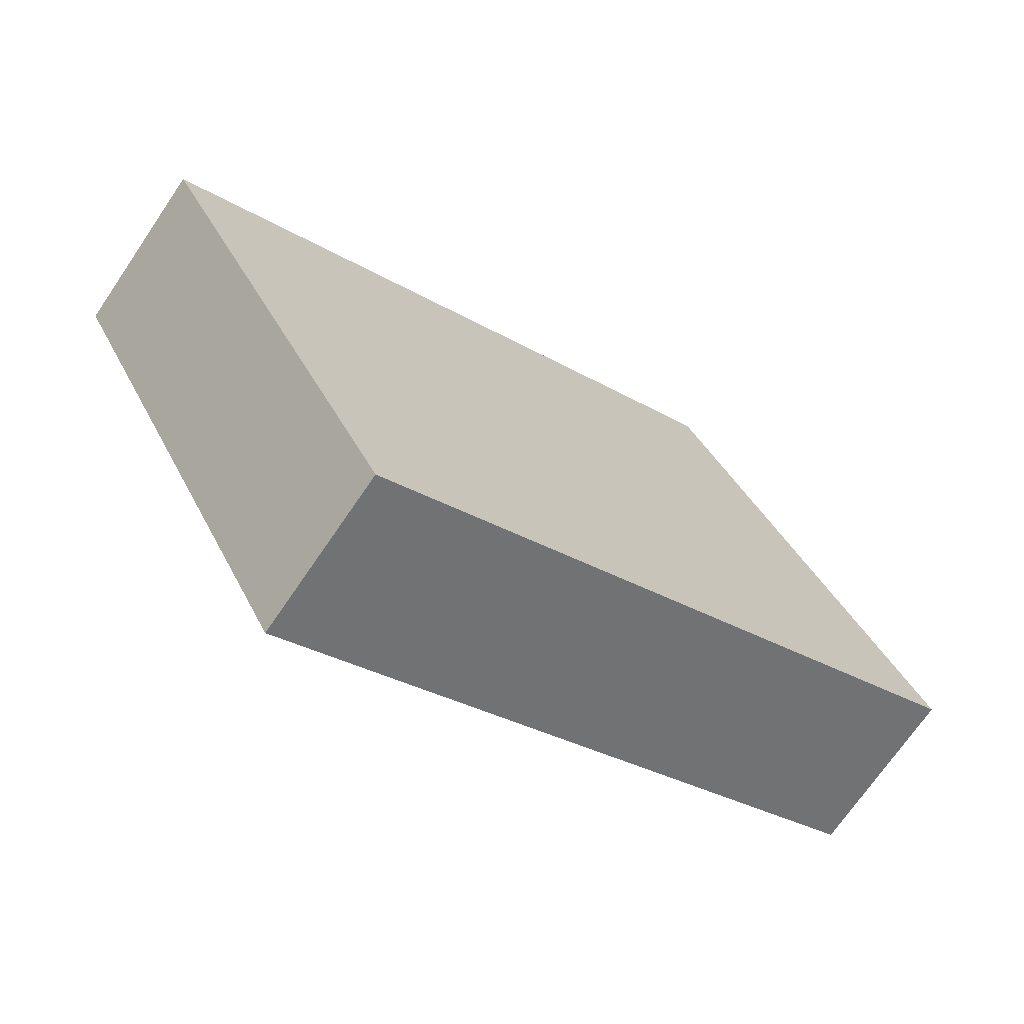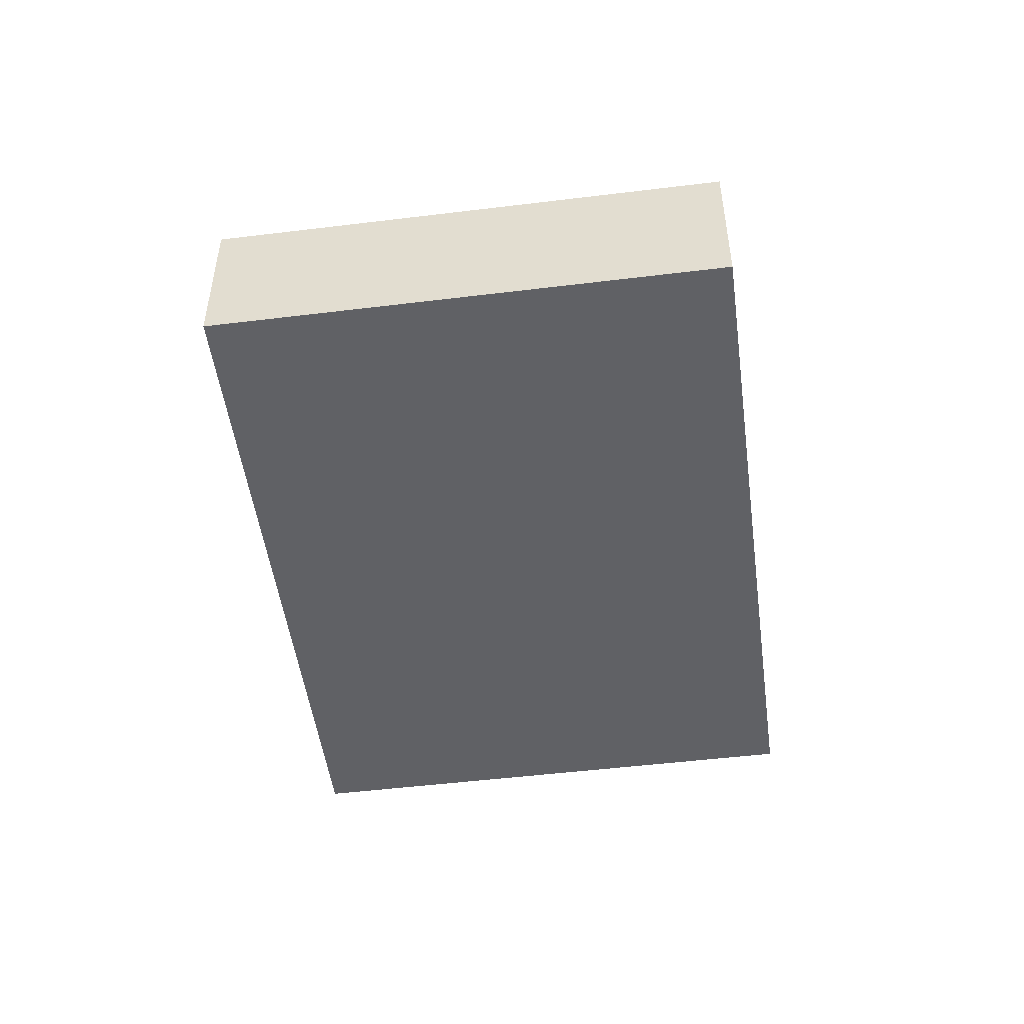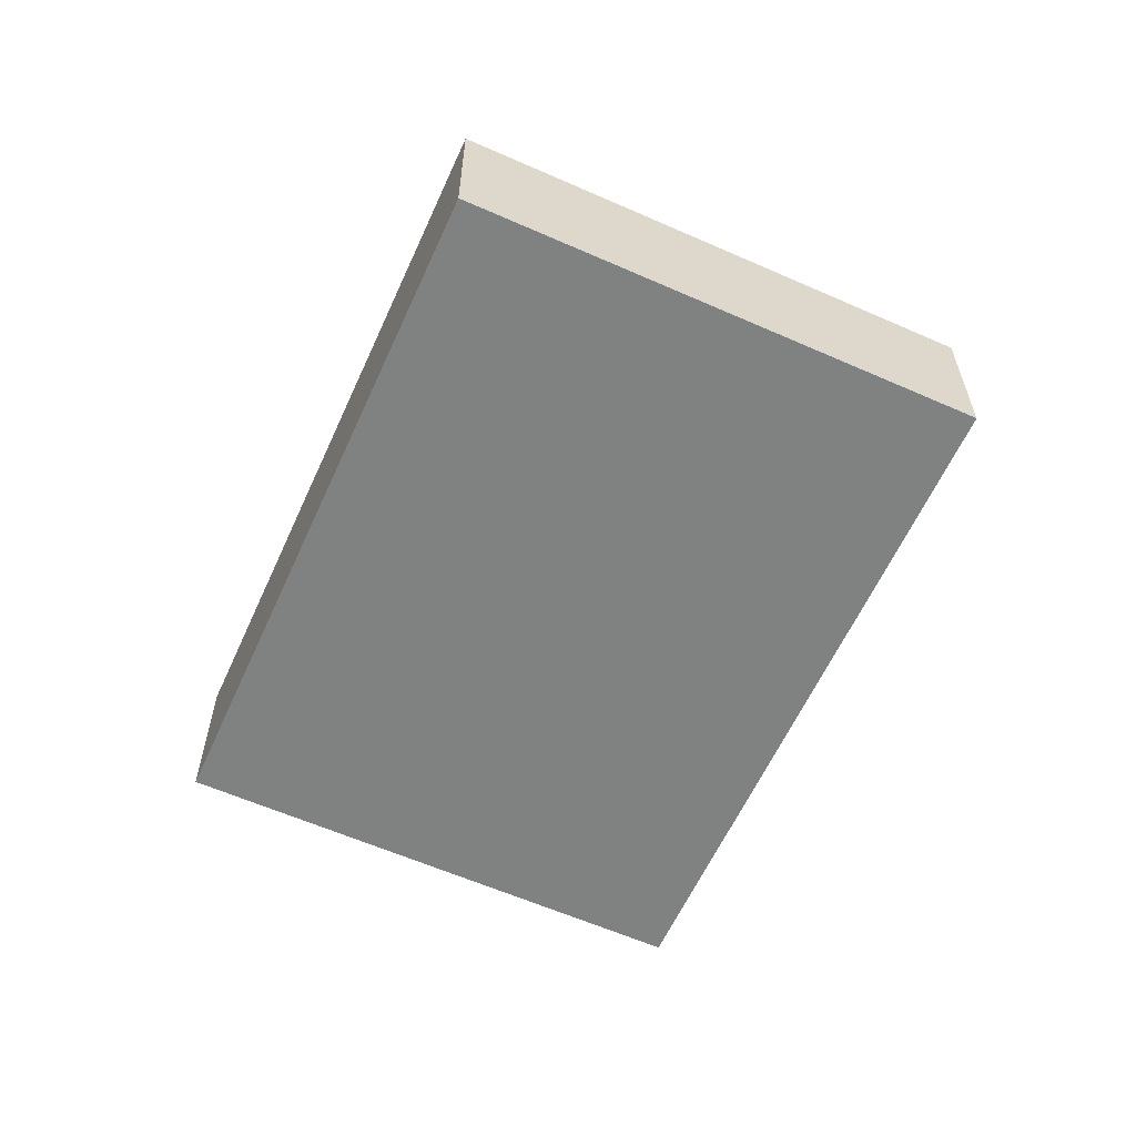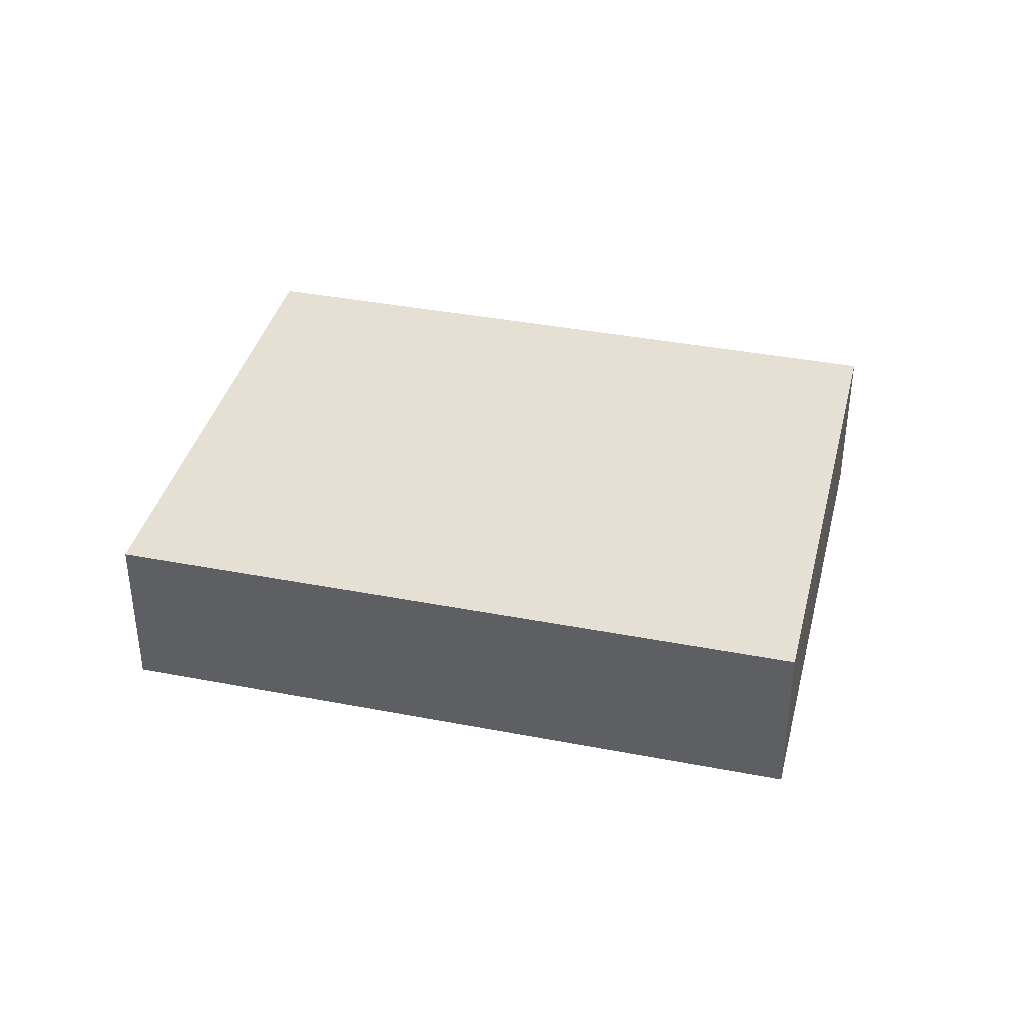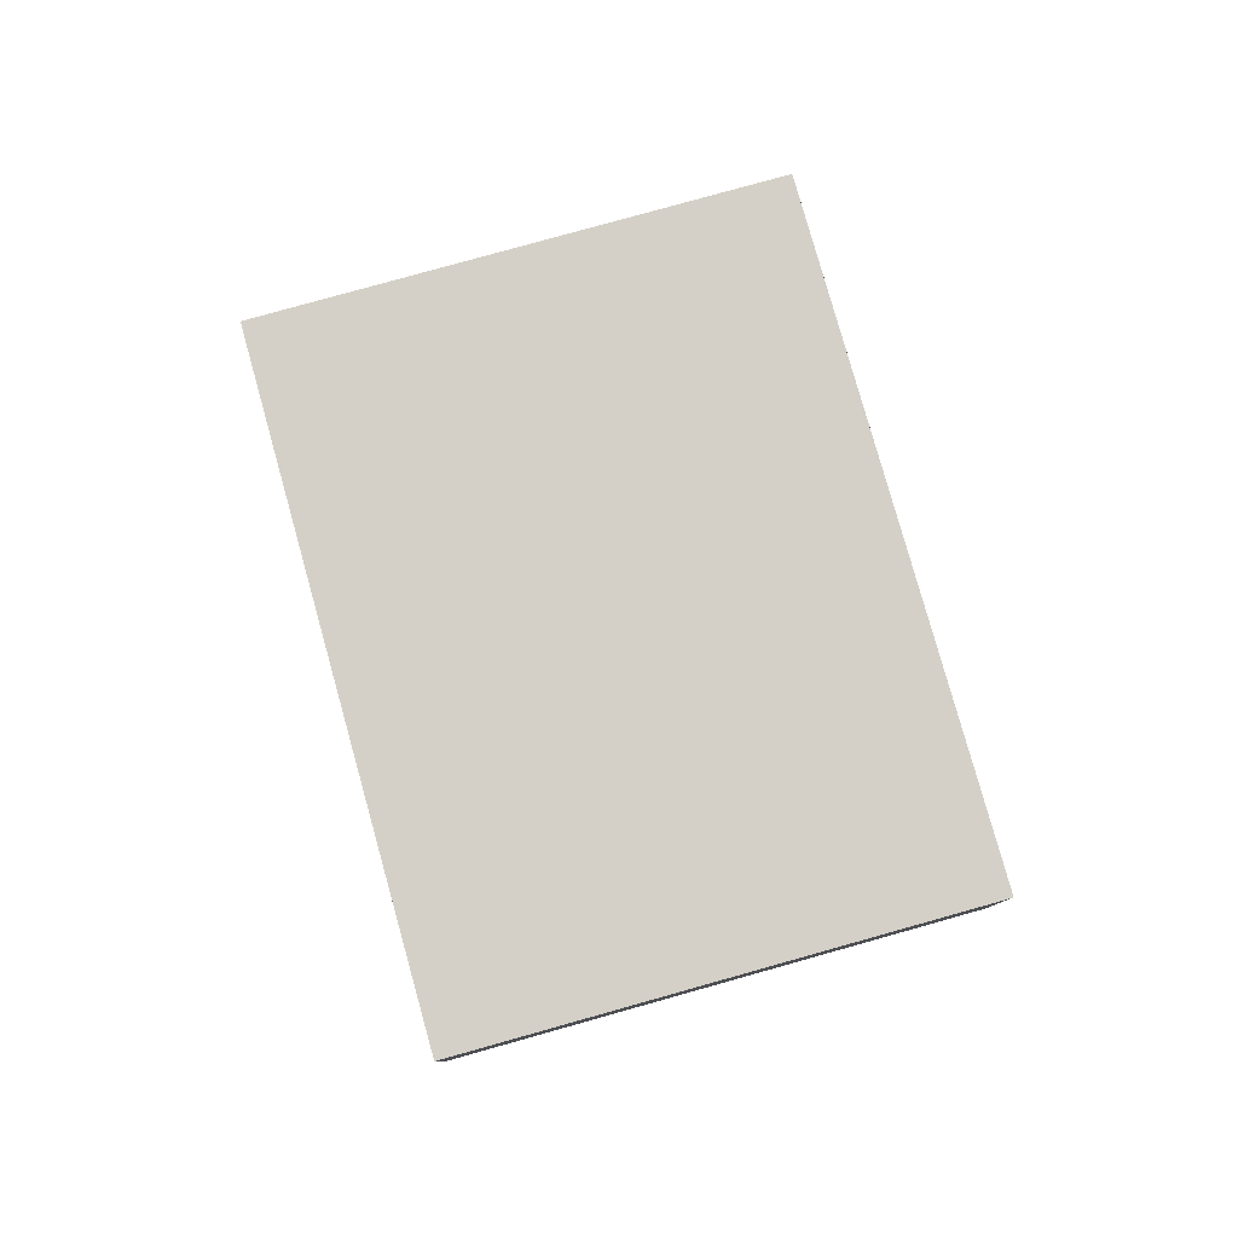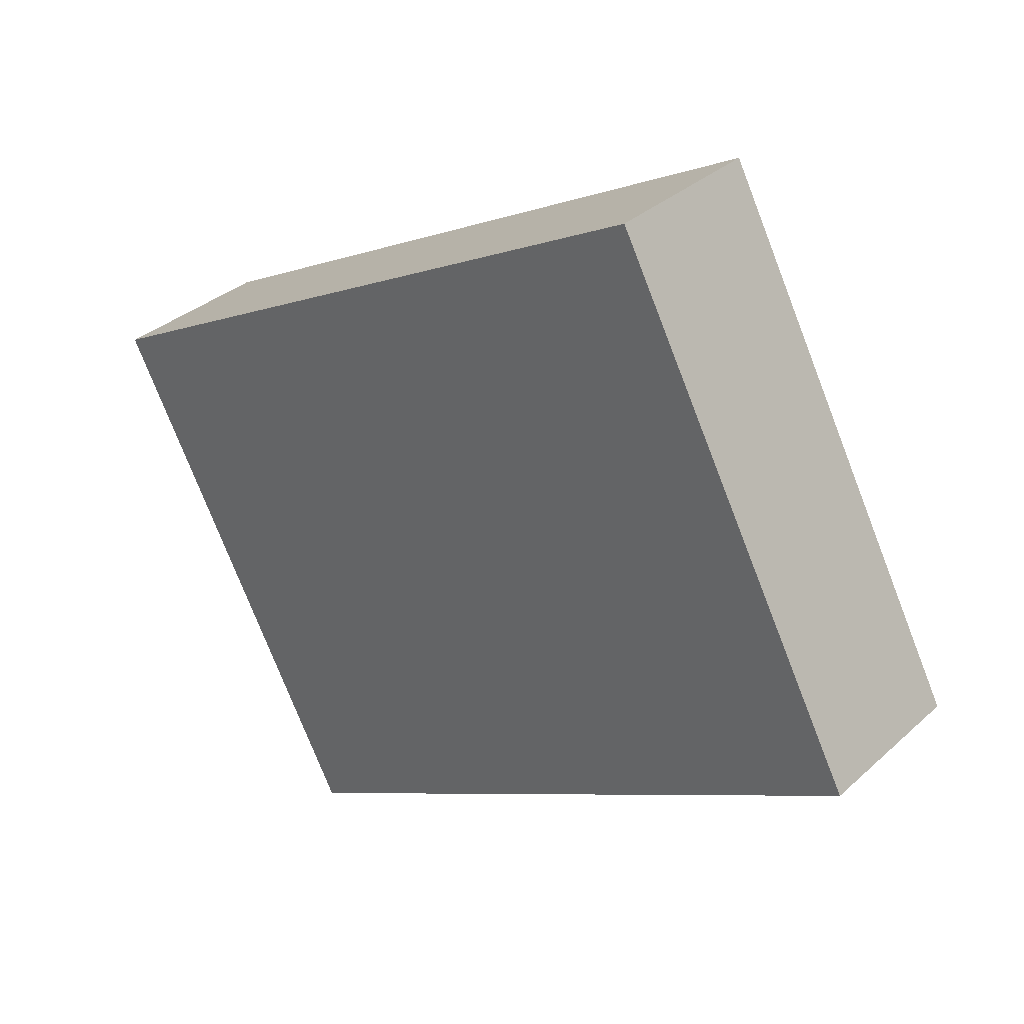
<metadata>
{"format":"obj","ext":"obj","renderer":"f3d","projection":"perspective","resolution":1024,"background":"white","views":[{"elev":-70.7,"azim":145.8,"up":"+Z"},{"elev":-50.1,"azim":-54.4,"up":"+Y"},{"elev":-60.3,"azim":-86.4,"up":"+Y"},{"elev":38.1,"azim":-138.3,"up":"+Y"},{"elev":79.9,"azim":-77.7,"up":"+Y"},{"elev":33.4,"azim":-140.6,"up":"+Z"}]}
</metadata>
<code>
v  5.294 1.39 -2.805
v  2.133 1.39 4.025
v  7.427 1.39 1.22
v  0 1.39 8.511e-17
v  7.427 -7.47e-17 1.22
v  5.294 1.718e-16 -2.805
v  0 0 0
v  2.133 -2.465e-16 4.025
g defaultobject
f 1 2 3
f 2 1 4
f 5 1 3
f 1 5 6
f 6 4 1
f 4 6 7
f 7 2 4
f 2 7 8
f 8 3 2
f 3 8 5
f 8 6 5
f 6 8 7

</code>
